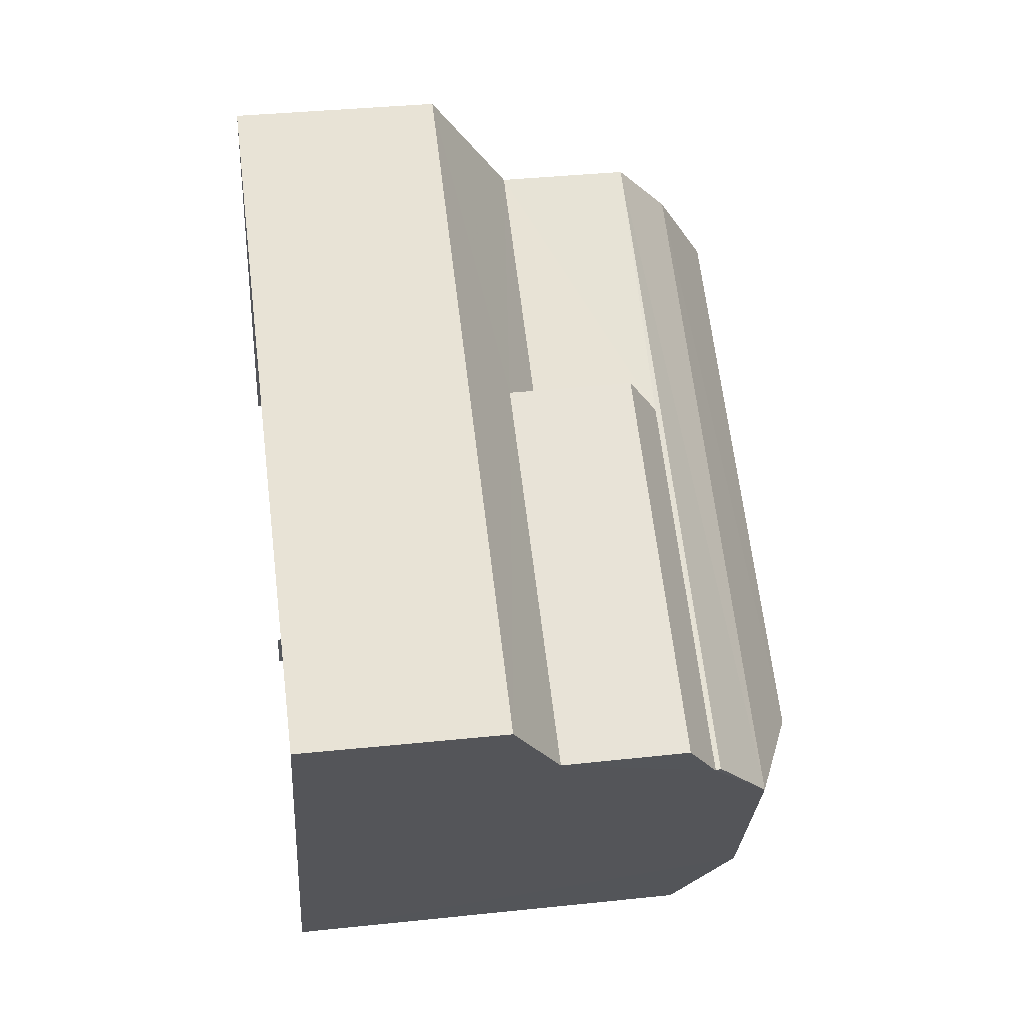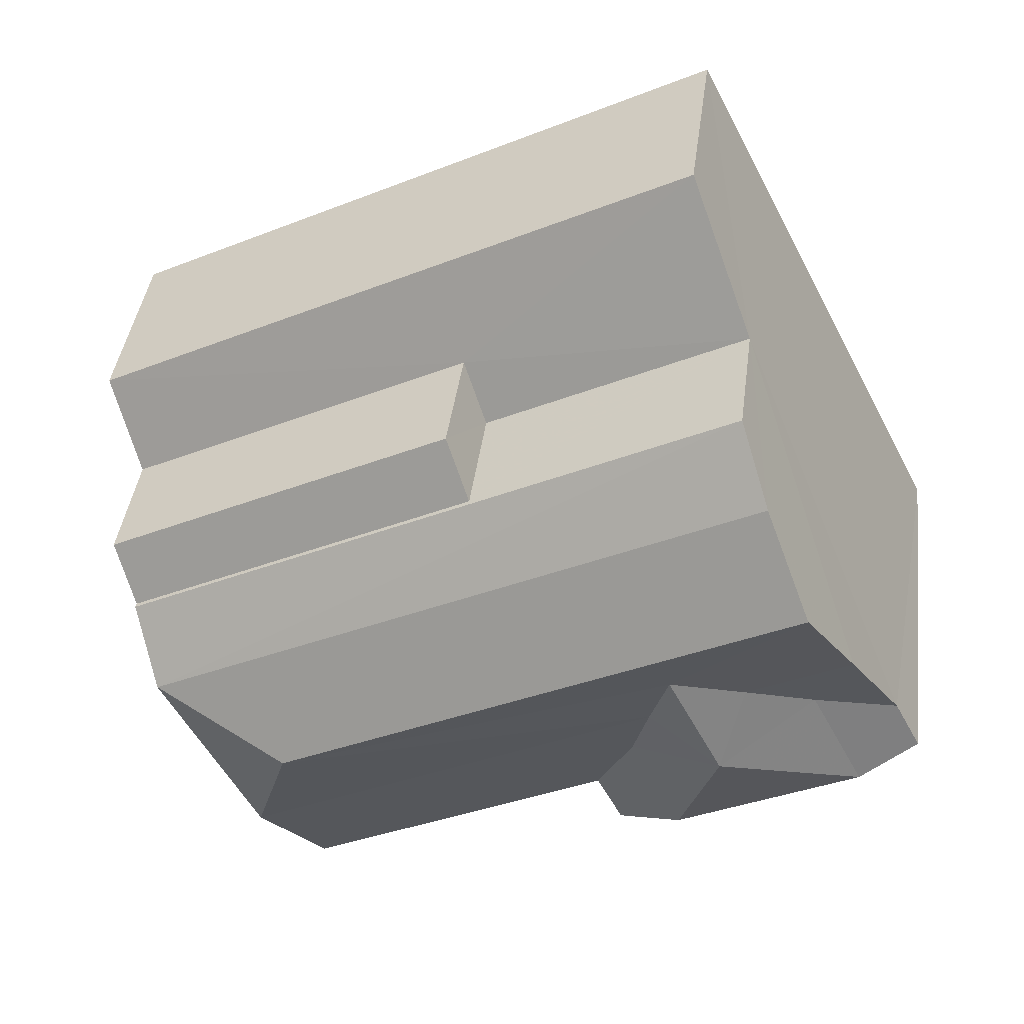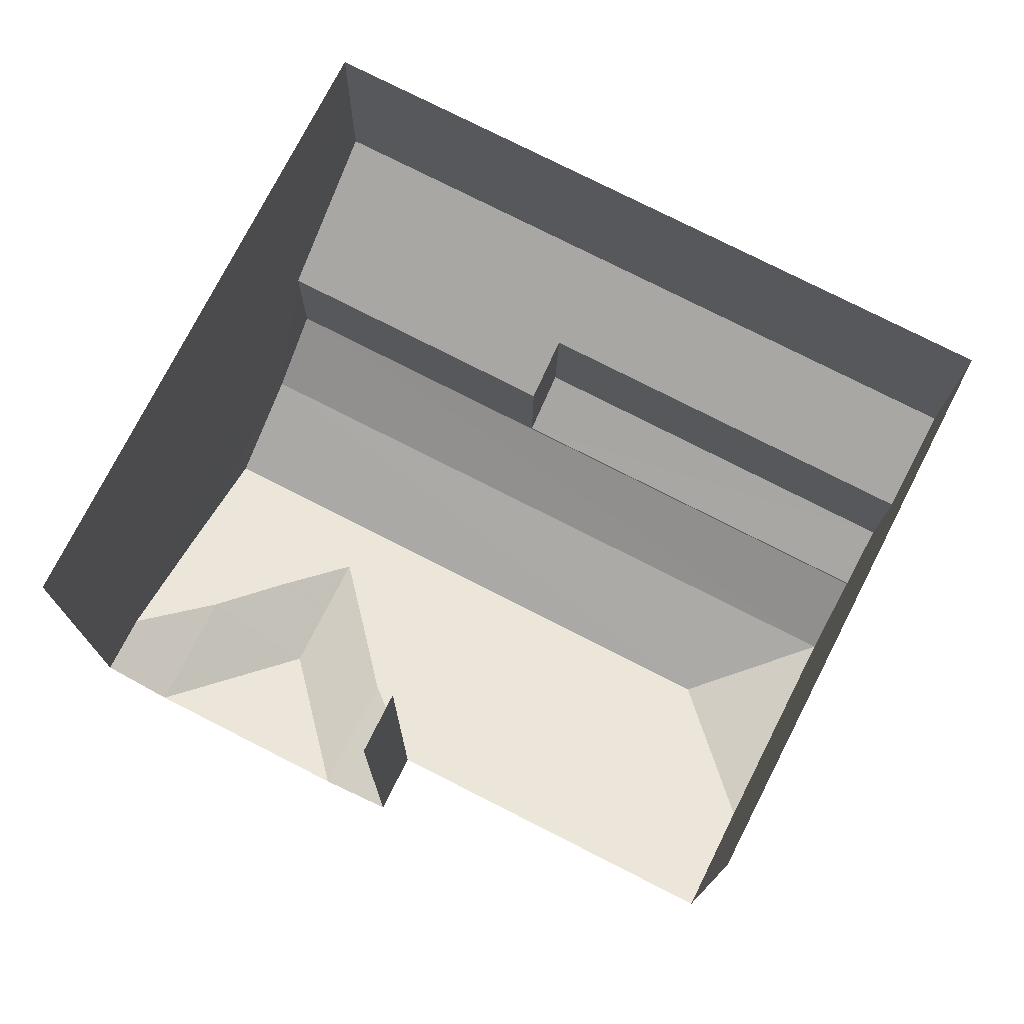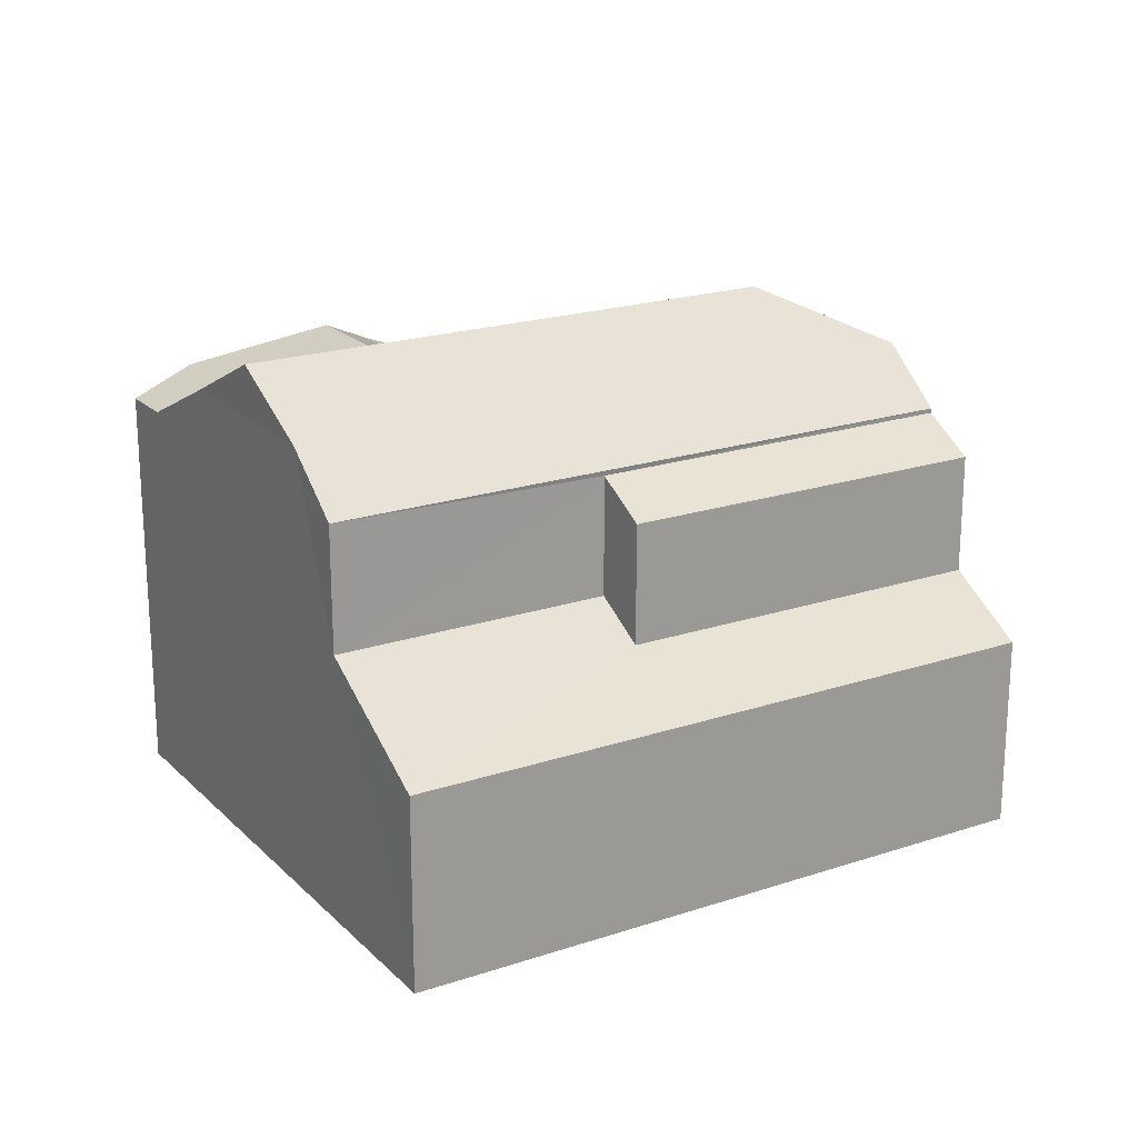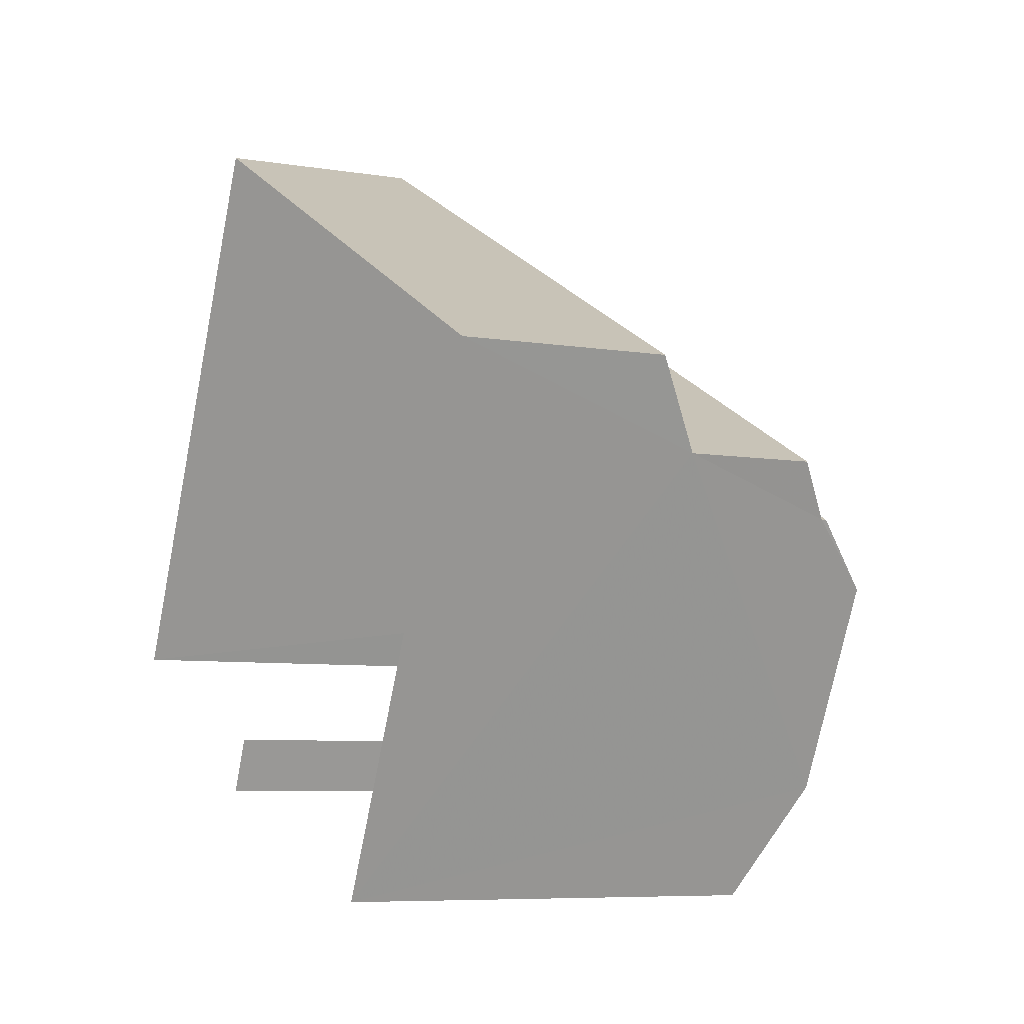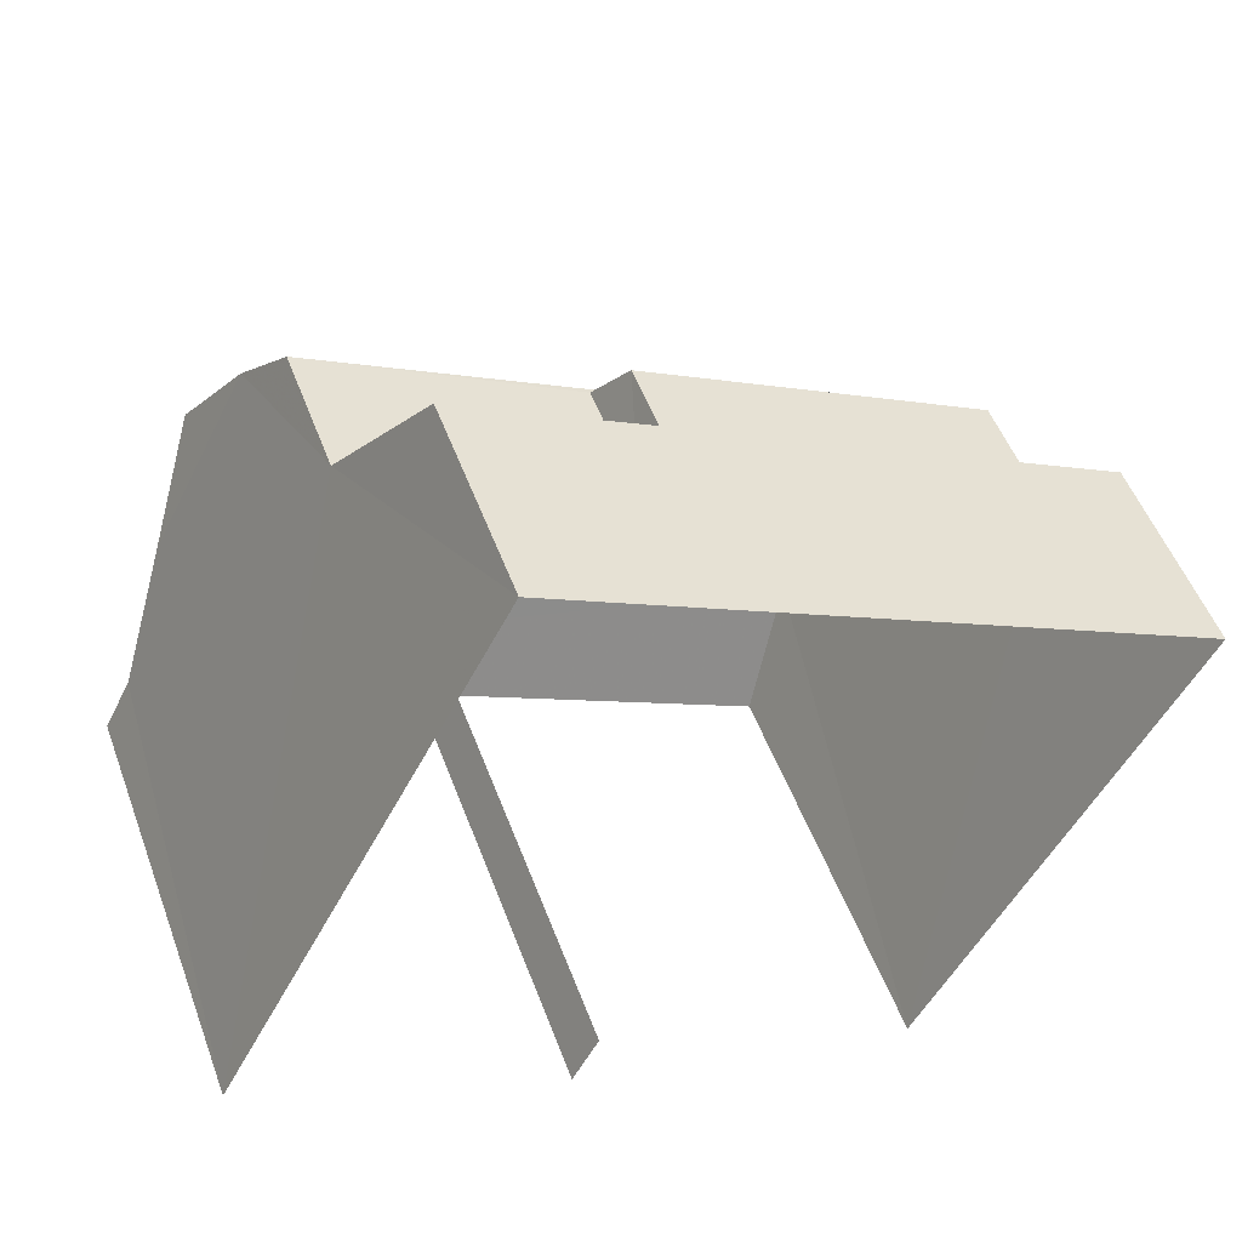
<metadata>
{"format":"obj","ext":"obj","renderer":"f3d","projection":"perspective","resolution":1024,"background":"white","views":[{"elev":36.8,"azim":-97.7,"up":"+Y"},{"elev":41.1,"azim":7.3,"up":"+Y"},{"elev":-14.5,"azim":179.5,"up":"+Y"},{"elev":20.5,"azim":175.8,"up":"+Z"},{"elev":-7.1,"azim":-115.3,"up":"+Y"},{"elev":51.2,"azim":160.0,"up":"+Y"}]}
</metadata>
<code>
v -2.26e+05 -1.283e+05 10.76
v -2.26e+05 -1.283e+05 10.76
v -2.26e+05 -1.283e+05 10.76
v -2.26e+05 -1.283e+05 10.76
v -2.26e+05 -1.283e+05 10.76
v -2.26e+05 -1.284e+05 10.76
v -2.26e+05 -1.283e+05 17.49
v -2.26e+05 -1.283e+05 17.07
v -2.26e+05 -1.283e+05 17.9
v -2.26e+05 -1.283e+05 17.9
v -2.26e+05 -1.283e+05 17.9
v -2.26e+05 -1.283e+05 17.9
v -2.26e+05 -1.283e+05 18.72
v -2.26e+05 -1.283e+05 18.72
v -2.26e+05 -1.283e+05 17.07
v -2.26e+05 -1.283e+05 17.07
v -2.26e+05 -1.283e+05 17.49
v -2.26e+05 -1.283e+05 18.34
v -2.26e+05 -1.283e+05 17.49
v -2.26e+05 -1.283e+05 18.34
v -2.26e+05 -1.283e+05 17.9
v -2.26e+05 -1.283e+05 13.83
v -2.26e+05 -1.283e+05 14.6
v -2.26e+05 -1.283e+05 14.6
v -2.26e+05 -1.283e+05 13.83
v -2.26e+05 -1.283e+05 15.1
v -2.26e+05 -1.283e+05 15.1
v -2.26e+05 -1.284e+05 17.07
v -2.26e+05 -1.283e+05 17.07
v -2.26e+05 -1.283e+05 17.9
v -2.26e+05 -1.283e+05 17.49
v -2.26e+05 -1.283e+05 17.07
v -2.26e+05 -1.283e+05 16.5
v -2.26e+05 -1.283e+05 16.99
v -2.26e+05 -1.283e+05 16.5
v -2.26e+05 -1.283e+05 16.99
v -2.26e+05 -1.283e+05 17.07
f 1 2 3
f 3 4 1
f 5 2 1
f 6 5 1
f 37 4 17
f 4 3 17
f 17 3 31
f 3 32 31
f 6 29 28
f 6 1 29
f 7 8 9
f 10 7 9
f 11 12 13
f 14 11 13
f 12 15 16
f 12 11 15
f 17 18 19
f 18 20 21
f 19 18 21
f 22 23 24
f 22 24 25
f 24 26 25
f 24 27 26
f 28 29 30
f 29 19 30
f 19 21 30
f 31 32 8
f 7 31 8
f 31 7 18
f 7 10 18
f 10 20 18
f 20 10 14
f 21 20 13
f 30 21 13
f 10 9 14
f 20 14 13
f 13 12 30
f 18 17 31
f 33 34 35
f 33 36 34
f 29 37 17
f 19 29 17
f 26 34 15
f 15 34 16
f 26 27 34
f 16 34 36
f 22 5 23
f 33 23 36
f 36 12 16
f 30 12 36
f 23 5 6
f 30 6 28
f 30 36 23
f 30 23 6
f 25 2 5
f 22 25 5
f 35 27 24
f 35 34 27
f 11 14 9
f 15 11 26
f 8 32 3
f 2 25 26
f 26 9 8
f 2 26 3
f 11 9 26
f 26 8 3
f 23 33 35
f 24 23 35
f 29 1 4
f 37 29 4

</code>
